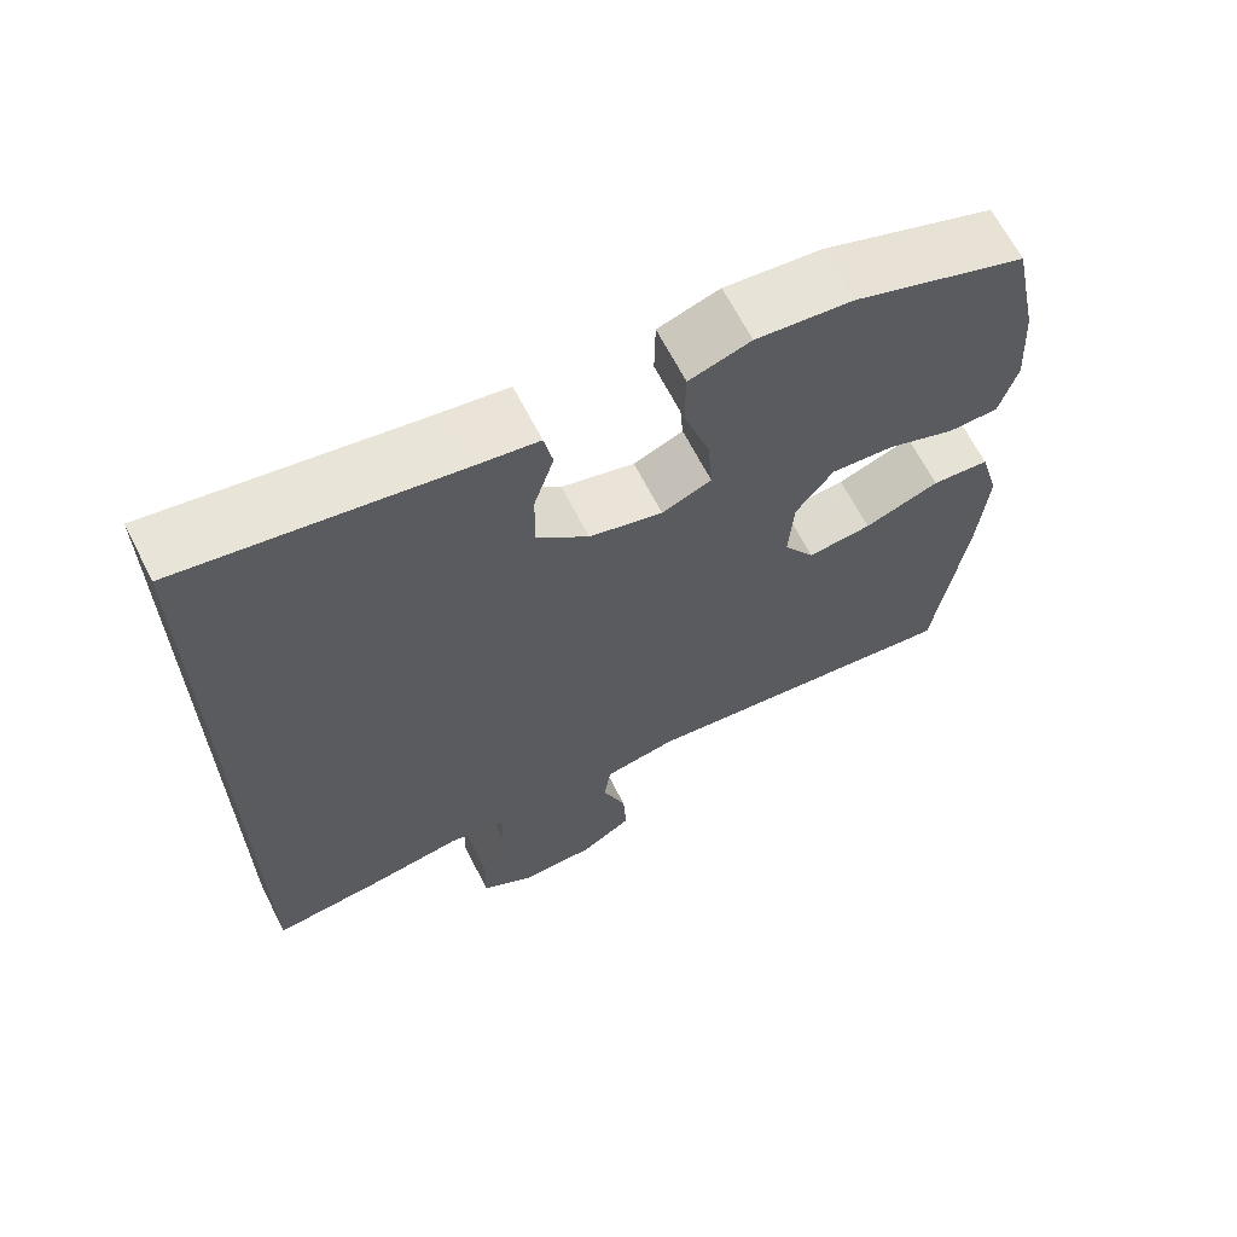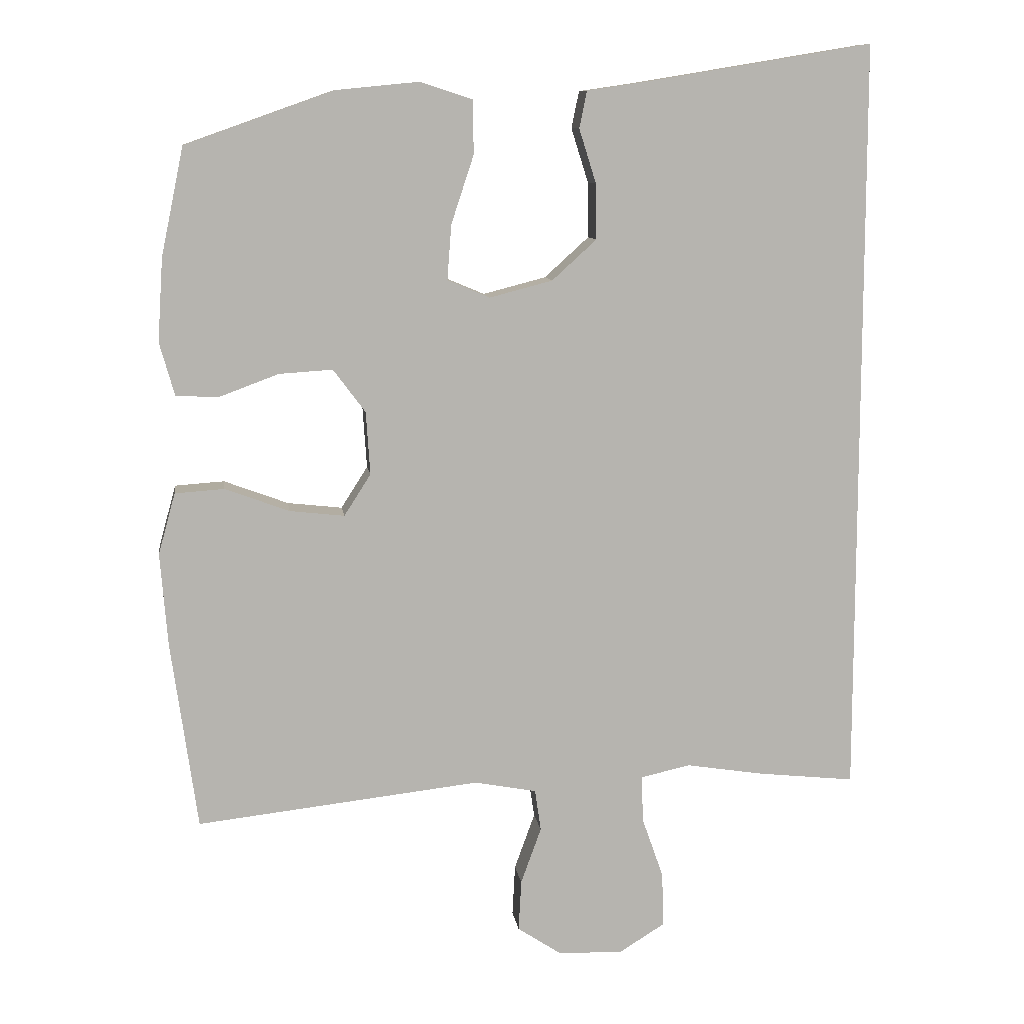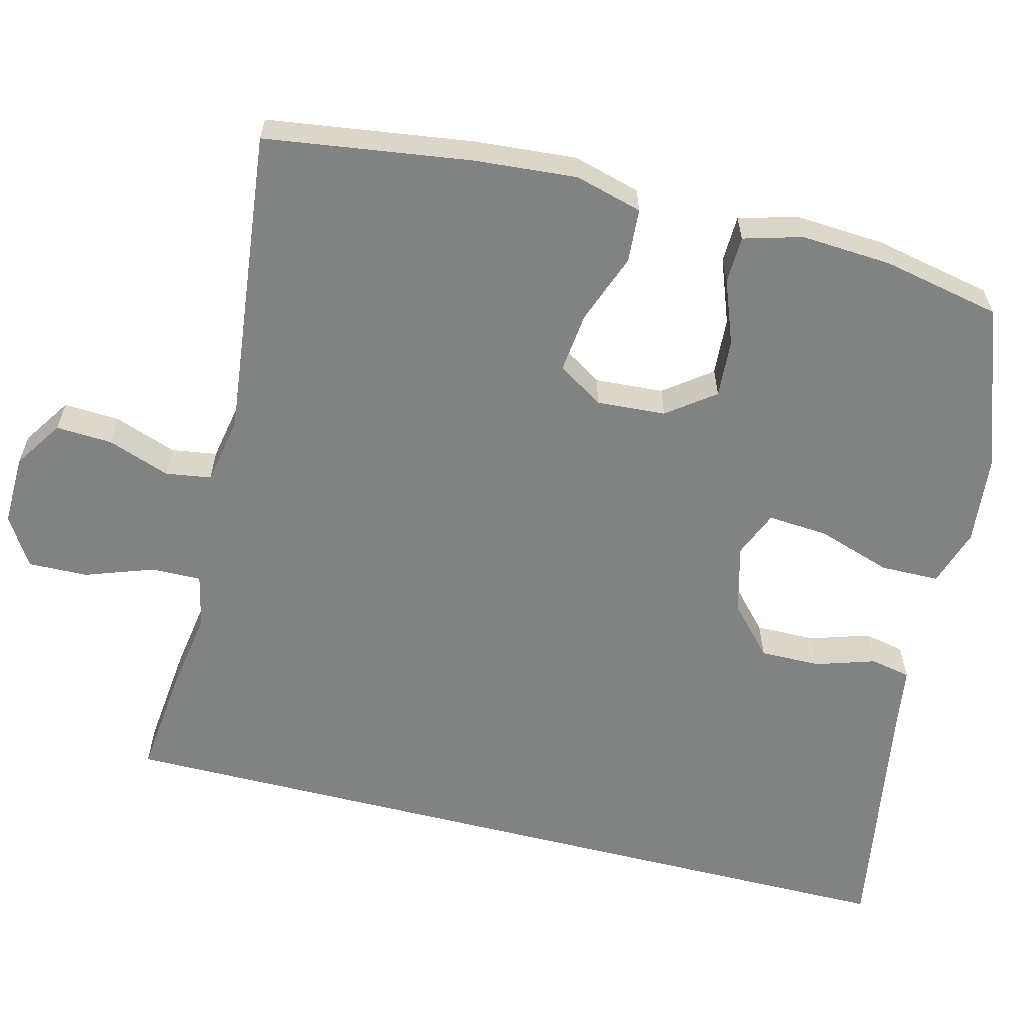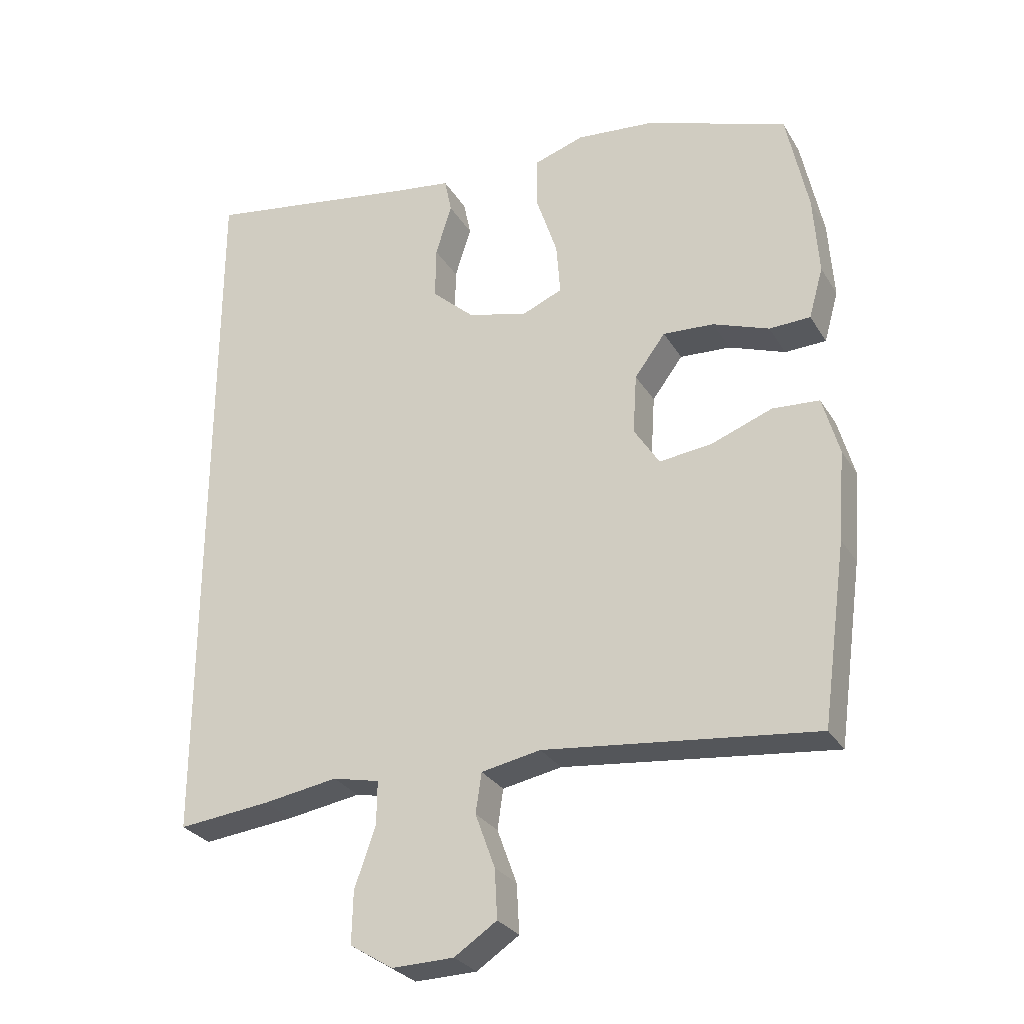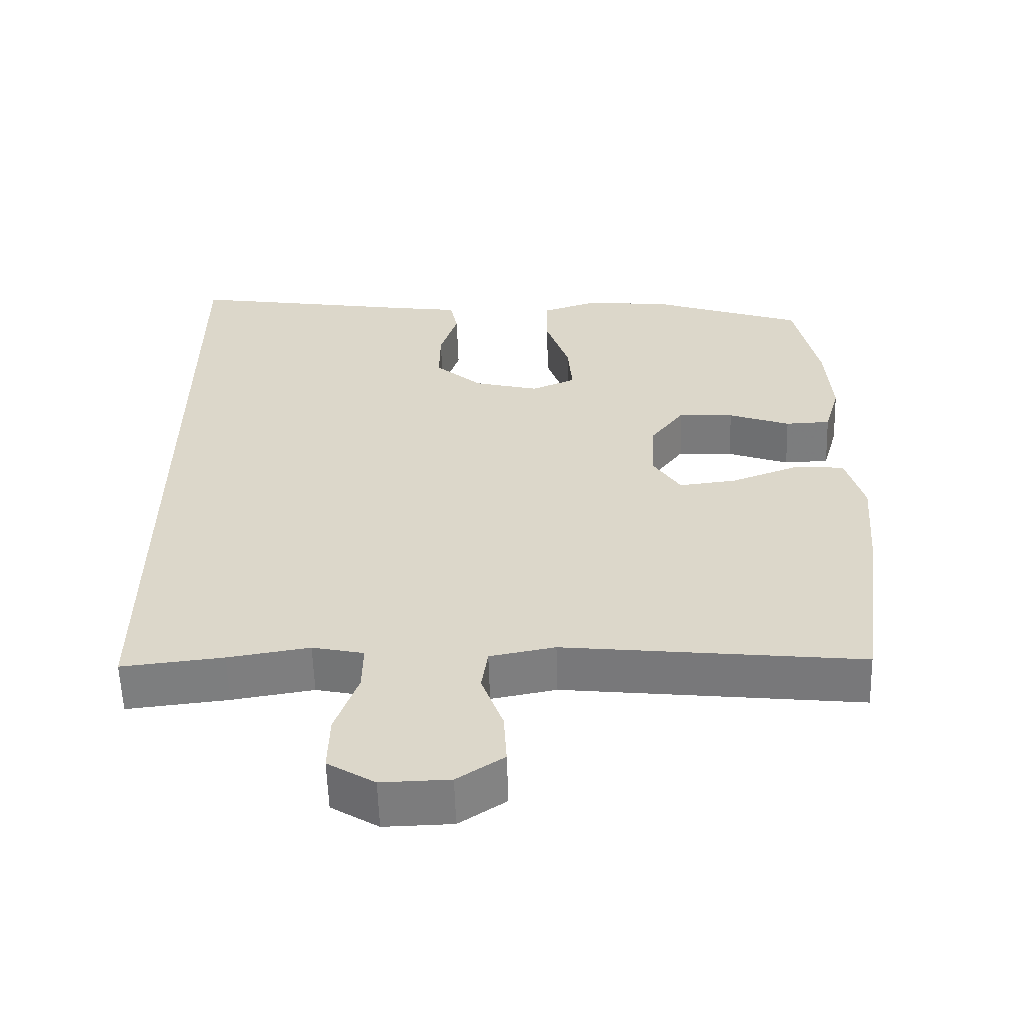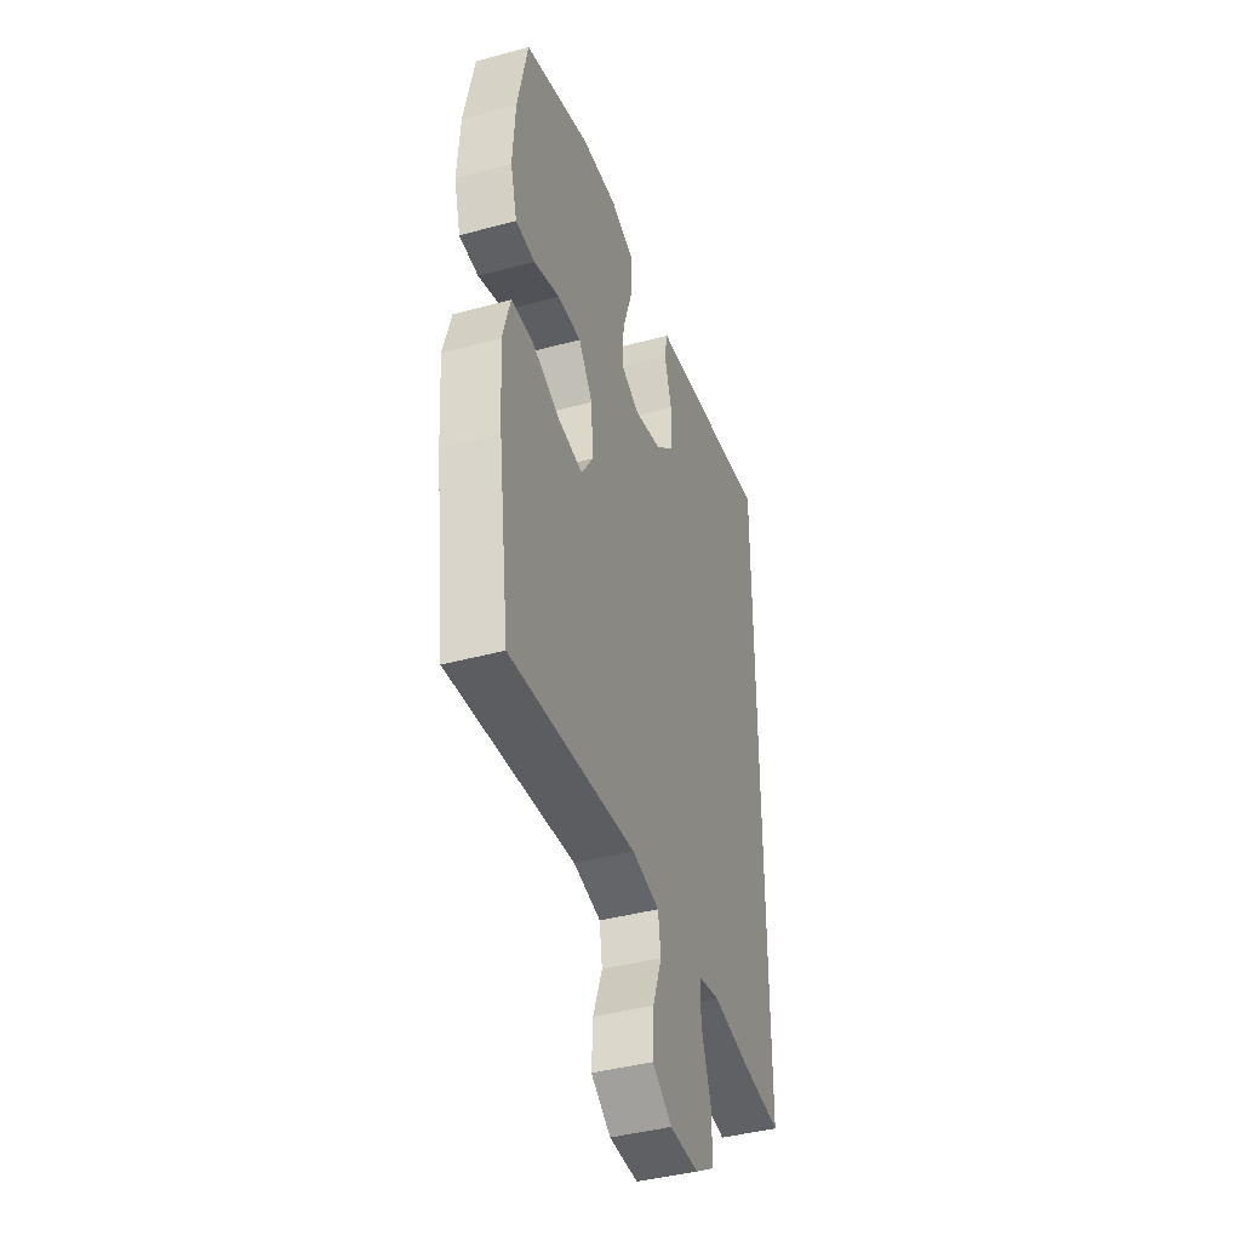
<metadata>
{"format":"obj","ext":"obj","renderer":"f3d","projection":"perspective","resolution":1024,"background":"white","views":[{"elev":65.9,"azim":153.0,"up":"+Z"},{"elev":10.0,"azim":-7.8,"up":"+Z"},{"elev":-60.6,"azim":-104.2,"up":"+Y"},{"elev":-28.6,"azim":-154.5,"up":"+Z"},{"elev":-58.7,"azim":-178.2,"up":"+Z"},{"elev":-41.9,"azim":-71.9,"up":"+Z"}]}
</metadata>
<code>
v 0.5 0.07 0.645
v 0.5 0.07 -0.472
v 0.358 0.07 -0.457
v 0.244 0.07 -0.439
v 0.172 0.07 -0.455
v 0.173 0.07 -0.522
v 0.205 0.07 -0.613
v 0.207 0.07 -0.693
v 0.141 0.07 -0.734
v 0.046 0.07 -0.732
v -0.019 0.07 -0.689
v -0.015 0.07 -0.614
v 0.015 0.07 -0.531
v 0.006 0.07 -0.47
v -0.085 0.07 -0.453
v -0.5 0.07 -0.5
v -0.538 0.07 -0.226
v -0.549 0.07 -0.089
v -0.524 0.07 0.001
v -0.452 0.07 0.006
v -0.358 0.07 -0.029
v -0.278 0.07 -0.038
v -0.239 0.07 0.023
v -0.245 0.07 0.115
v -0.292 0.07 0.178
v -0.37 0.07 0.173
v -0.456 0.07 0.141
v -0.519 0.07 0.143
v -0.541 0.07 0.221
v -0.533 0.07 0.342
v -0.5 0.07 0.5
v -0.284 0.07 0.577
v -0.163 0.07 0.589
v -0.086 0.07 0.564
v -0.085 0.07 0.486
v -0.118 0.07 0.386
v -0.124 0.07 0.306
v -0.062 0.07 0.28
v 0.03 0.07 0.304
v 0.095 0.07 0.363
v 0.094 0.07 0.444
v 0.069 0.07 0.523
v 0.08 0.07 0.577
v 0.168 0.07 0.59
v 0.5 0 0.645
v 0.5 0 -0.472
v 0.358 0 -0.457
v 0.244 0 -0.439
v 0.172 0 -0.455
v 0.173 0 -0.522
v 0.205 0 -0.613
v 0.207 0 -0.693
v 0.141 0 -0.734
v 0.046 0 -0.732
v -0.019 0 -0.689
v -0.015 0 -0.614
v 0.015 0 -0.531
v 0.006 0 -0.47
v -0.085 0 -0.453
v -0.5 0 -0.5
v -0.538 0 -0.226
v -0.549 0 -0.089
v -0.524 0 0.001
v -0.452 0 0.006
v -0.358 0 -0.029
v -0.278 0 -0.038
v -0.239 0 0.023
v -0.245 0 0.115
v -0.292 0 0.178
v -0.37 0 0.173
v -0.456 0 0.141
v -0.519 0 0.143
v -0.541 0 0.221
v -0.533 0 0.342
v -0.5 0 0.5
v -0.284 0 0.577
v -0.163 0 0.589
v -0.086 0 0.564
v -0.085 0 0.486
v -0.118 0 0.386
v -0.124 0 0.306
v -0.062 0 0.28
v 0.03 0 0.304
v 0.095 0 0.363
v 0.094 0 0.444
v 0.069 0 0.523
v 0.08 0 0.577
v 0.168 0 0.59
f 41 42 43 44
f 40 41 44 1
f 39 40 1 2
f 38 39 2 3
f 37 38 3 4
f 33 34 35 36
f 33 36 37
f 32 33 37
f 26 27 28 29
f 25 26 29 30
f 18 19 20 21
f 18 21 22
f 15 16 17 18
f 14 15 18 22
f 10 11 12 13
f 10 13 14
f 9 10 14
f 6 7 8 9
f 5 6 9 14
f 25 30 31 32
f 24 25 32 37
f 23 24 37 4
f 14 22 23
f 4 5 14 23
f 88 87 86 85
f 45 88 85 84
f 46 45 84 83
f 47 46 83 82
f 48 47 82 81
f 80 79 78 77
f 81 80 77
f 81 77 76
f 73 72 71 70
f 74 73 70 69
f 65 64 63 62
f 66 65 62
f 62 61 60 59
f 66 62 59 58
f 57 56 55 54
f 58 57 54
f 58 54 53
f 53 52 51 50
f 58 53 50 49
f 76 75 74 69
f 81 76 69 68
f 48 81 68 67
f 67 66 58
f 67 58 49 48
f 1 45 46 2
f 2 46 47 3
f 3 47 48 4
f 4 48 49 5
f 5 49 50 6
f 6 50 51 7
f 7 51 52 8
f 8 52 53 9
f 9 53 54 10
f 10 54 55 11
f 11 55 56 12
f 12 56 57 13
f 13 57 58 14
f 14 58 59 15
f 15 59 60 16
f 16 60 61 17
f 17 61 62 18
f 18 62 63 19
f 19 63 64 20
f 20 64 65 21
f 21 65 66 22
f 22 66 67 23
f 23 67 68 24
f 24 68 69 25
f 25 69 70 26
f 26 70 71 27
f 27 71 72 28
f 28 72 73 29
f 29 73 74 30
f 30 74 75 31
f 31 75 76 32
f 32 76 77 33
f 33 77 78 34
f 34 78 79 35
f 35 79 80 36
f 36 80 81 37
f 37 81 82 38
f 38 82 83 39
f 39 83 84 40
f 40 84 85 41
f 41 85 86 42
f 42 86 87 43
f 43 87 88 44
f 44 88 45 1

</code>
